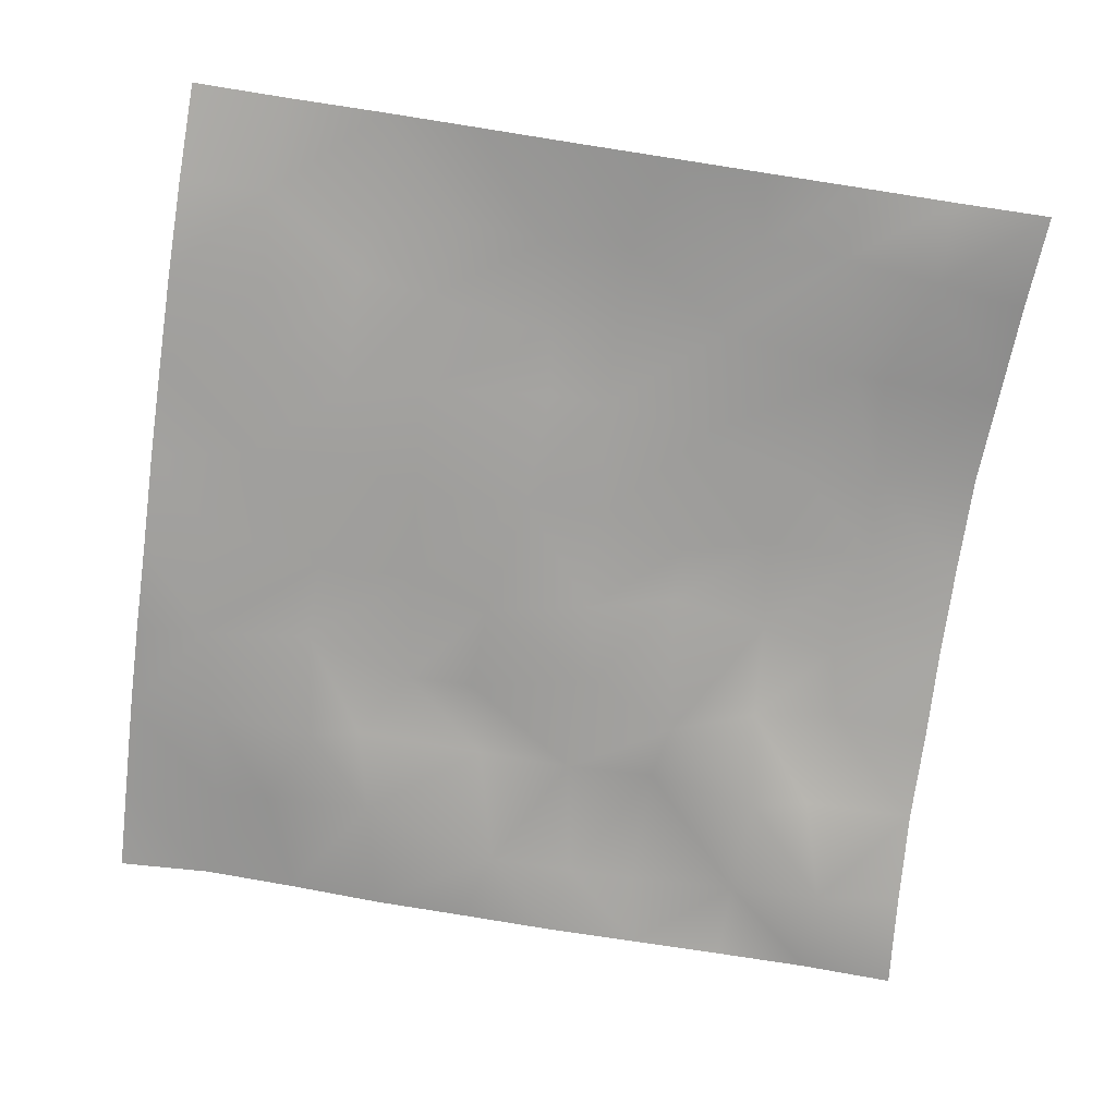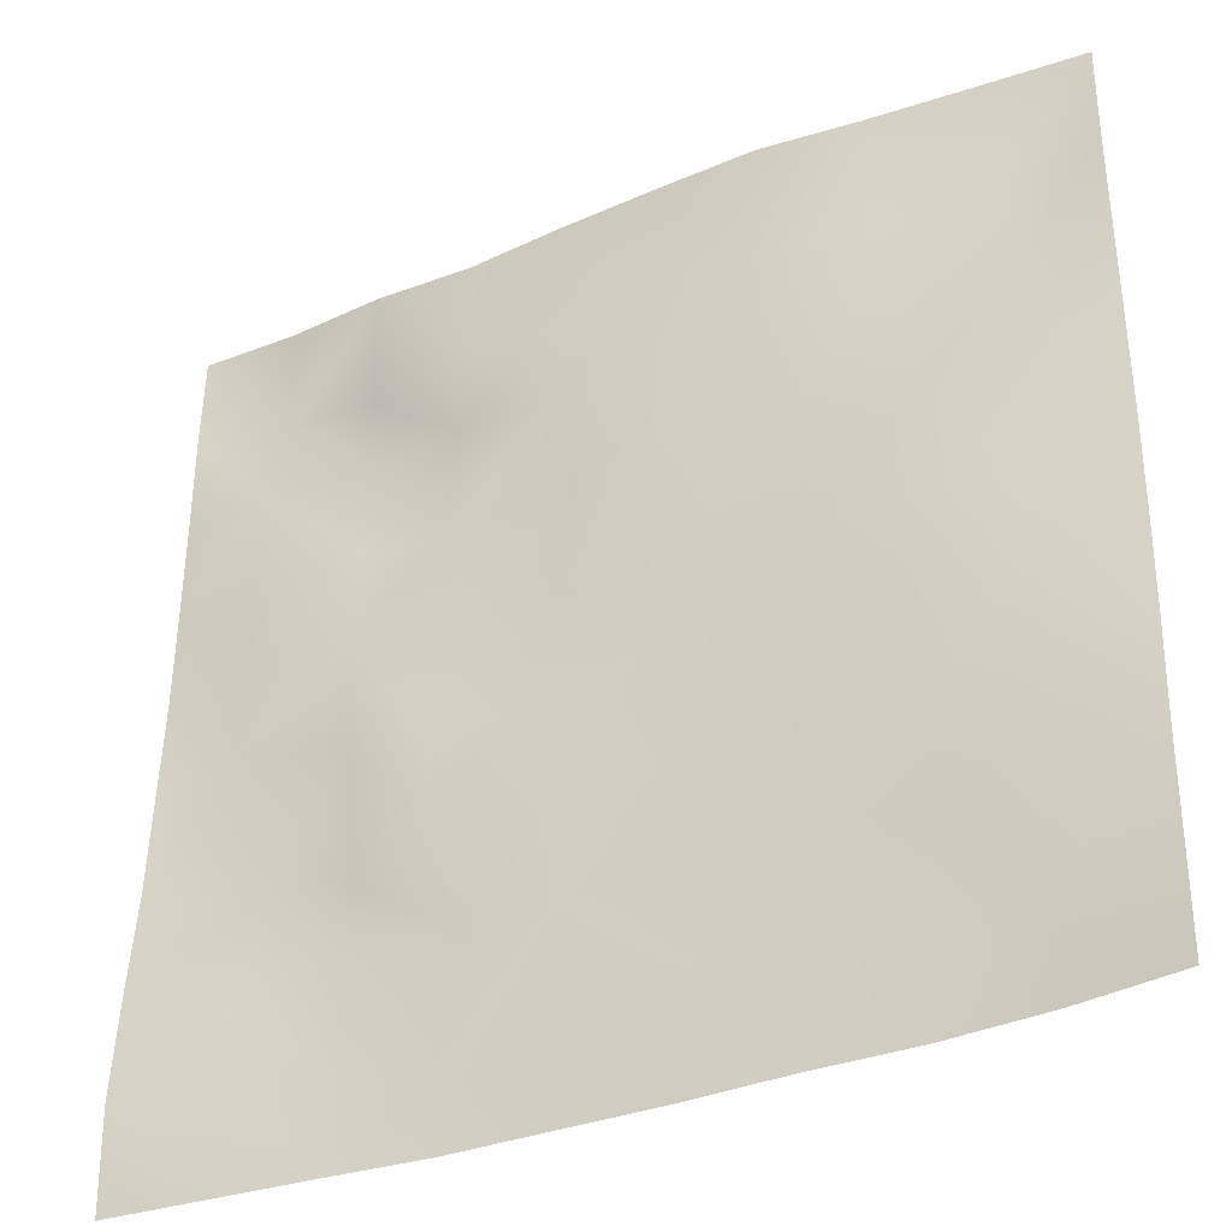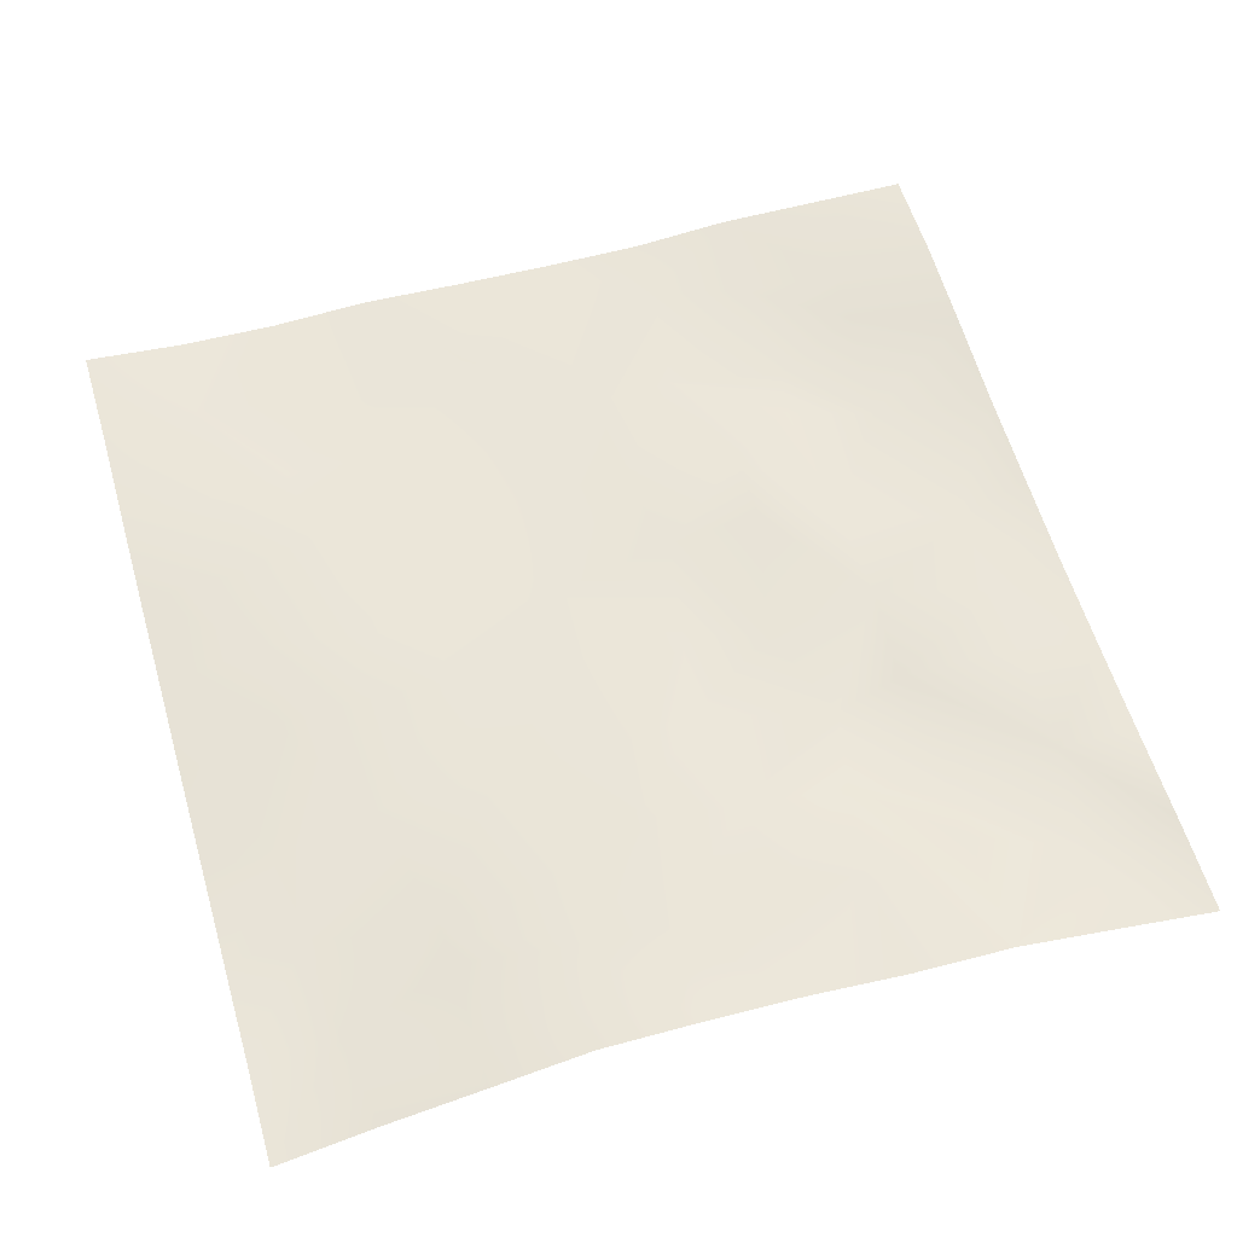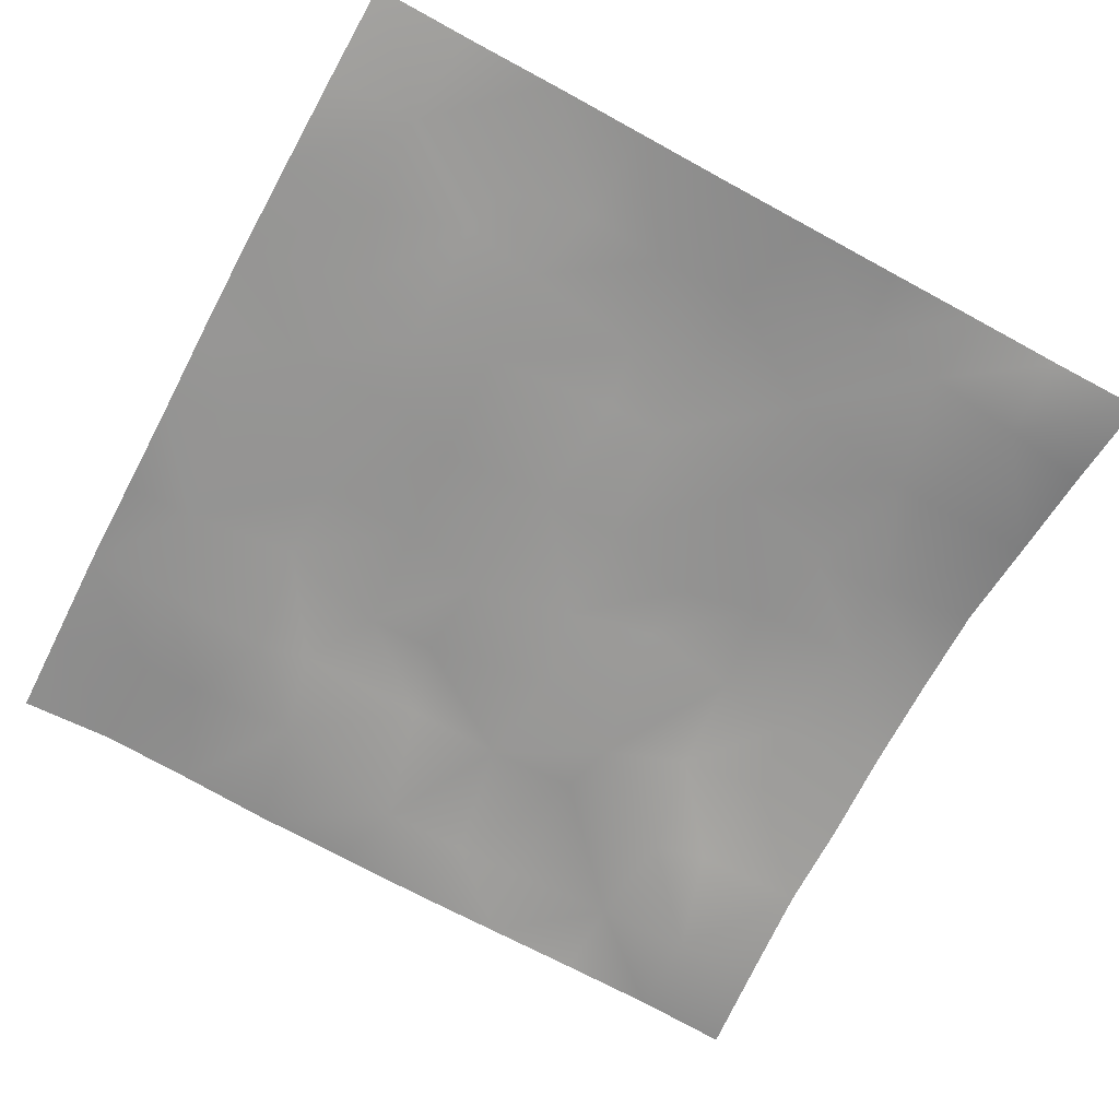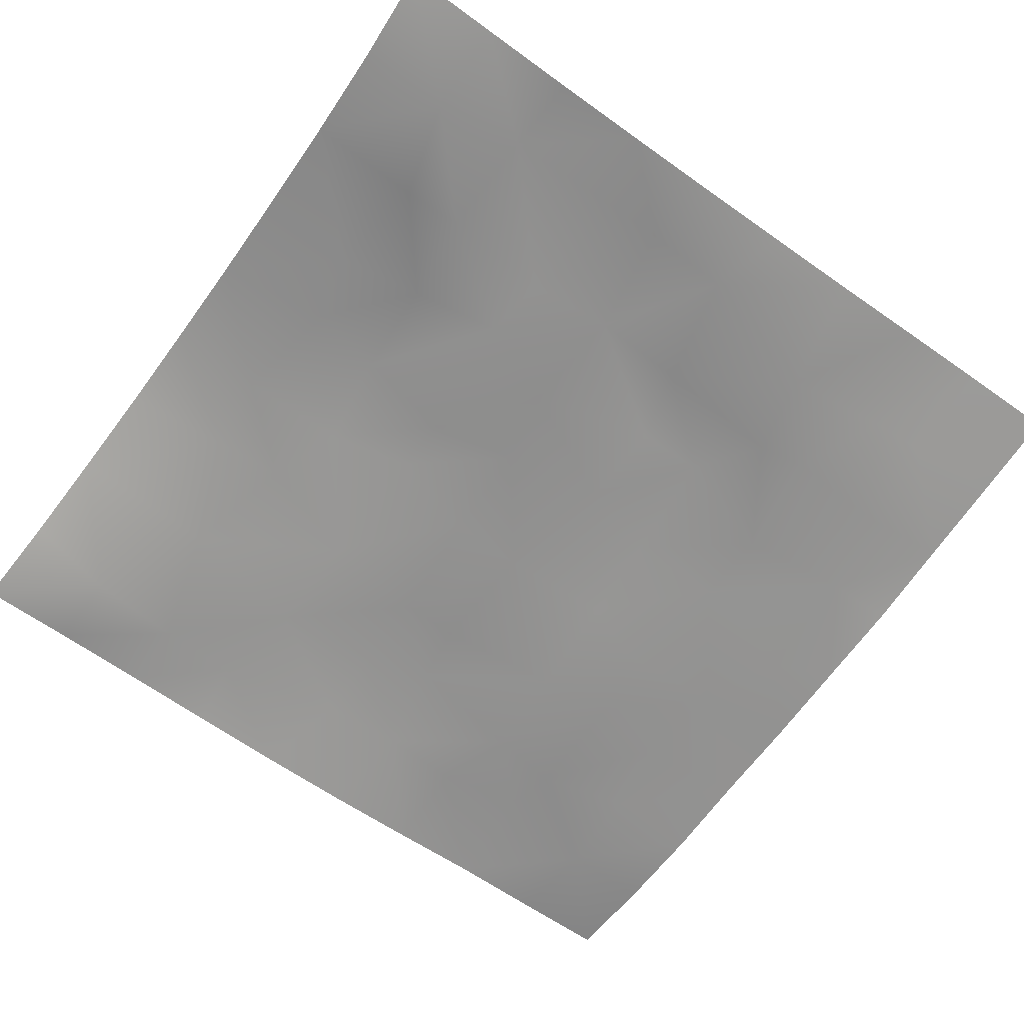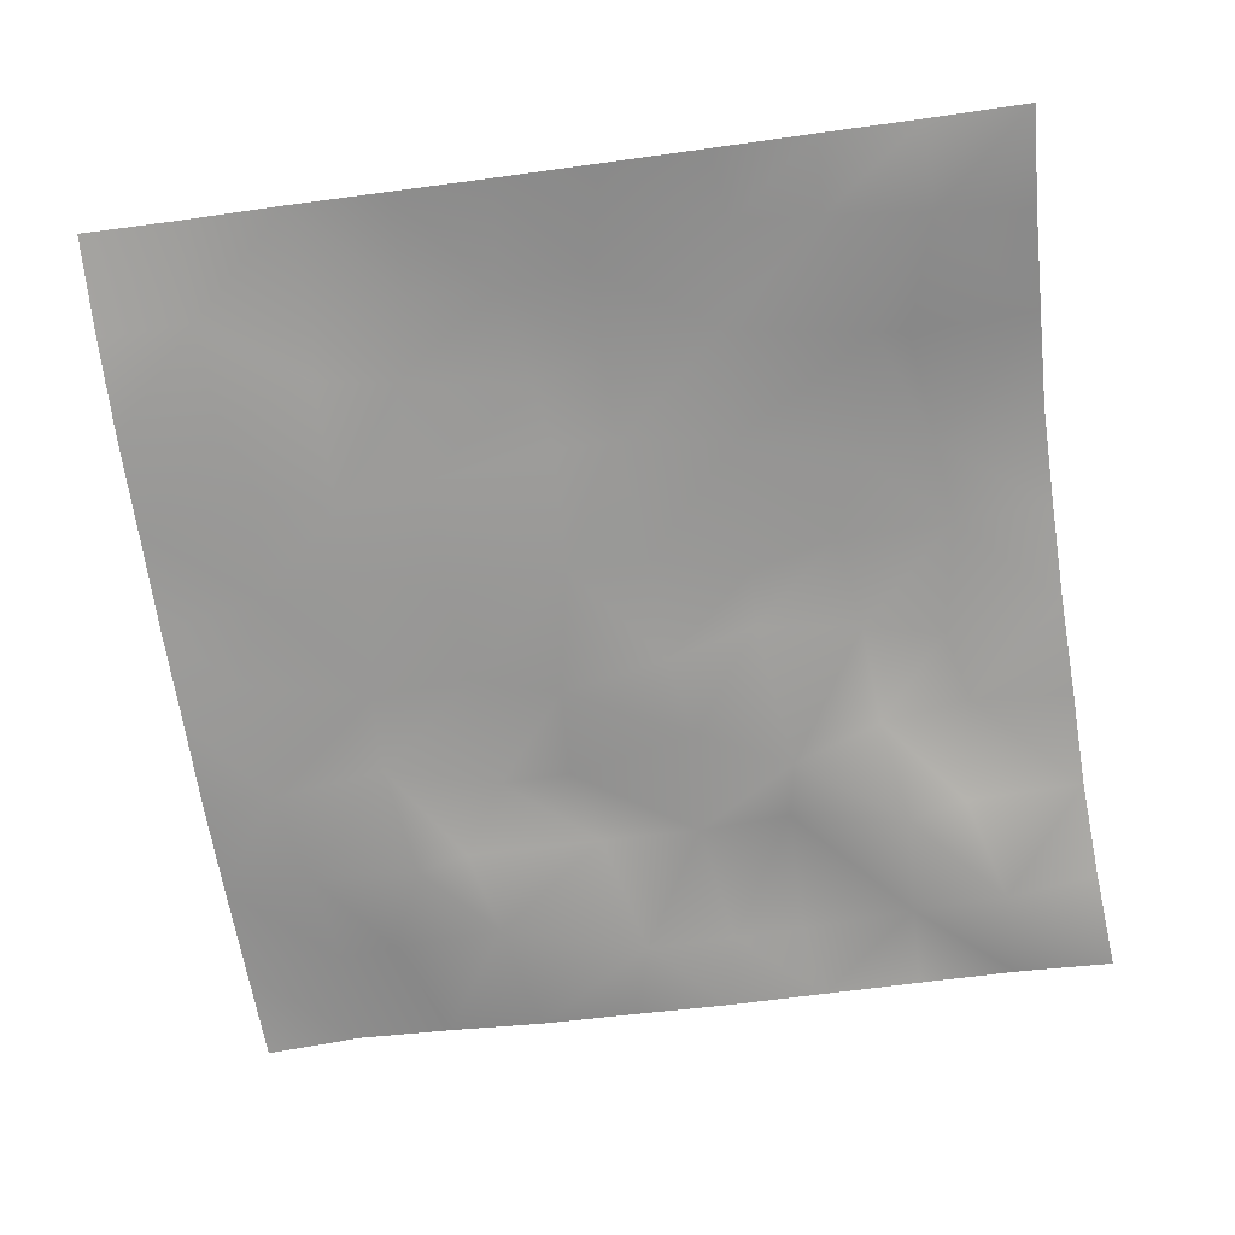
<metadata>
{"format":"obj","ext":"obj","renderer":"f3d","projection":"perspective","resolution":1024,"background":"white","views":[{"elev":-71.6,"azim":81.8,"up":"+Z"},{"elev":-35.2,"azim":27.5,"up":"+Y"},{"elev":57.7,"azim":164.0,"up":"+Z"},{"elev":-67.5,"azim":61.9,"up":"+Z"},{"elev":-66.6,"azim":-125.7,"up":"+Z"},{"elev":-68.8,"azim":98.6,"up":"+Z"}]}
</metadata>
<code>
o GNATVCloth
v -4.972 -4.977 0.4322
v 5.039 -4.993 0.4502
v -5.013 5.021 0.004229
v 4.987 5.021 0.004229
v -3.867 -5.004 0.4004
v -2.755 -5.031 0.3703
v -1.641 -5.032 0.2741
v -0.5265 -5.035 0.2701
v 0.592 -5.047 0.2792
v 1.709 -5.049 0.319
v 2.823 -5.035 0.2752
v 3.936 -5.016 0.3206
v 3.867 4.959 0.1386
v 2.753 4.917 0.2619
v 1.648 4.882 0.4092
v 0.542 4.871 0.3728
v -0.5642 4.869 0.3111
v -1.66 4.883 0.2026
v -2.773 4.901 0.2062
v -3.885 4.945 0.0738
v -4.991 3.907 0.07072
v -4.978 2.792 0.08948
v -4.972 1.677 0.1104
v -4.969 0.5628 0.1371
v -4.965 -0.5482 0.2037
v -4.964 -1.659 0.2664
v -4.96 -2.766 0.3897
v -4.957 -3.875 0.485
v 5.031 -3.883 0.3806
v 5.03 -2.77 0.3378
v 5.028 -1.662 0.244
v 5.022 -0.5519 0.1635
v 5.016 0.5605 0.1151
v 5.006 1.675 0.0895
v 4.998 2.79 0.06813
v 4.987 3.906 0.03919
v -3.793 -3.858 0.3692
v -3.755 -3.209 0.3469
v -3.624 -1.929 0.1706
v -4.08 -0.2744 0.1301
v -4.112 0.7402 0.1621
v -4.109 1.527 0.1467
v -4.057 2.82 0.1448
v -3.926 3.884 -0.09114
v -2.676 -4.013 0.2861
v -2.753 -2.747 0.2035
v -2.637 -2.156 0.2366
v -2.723 -0.6124 0.3209
v -2.762 0.5193 0.3251
v -2.689 1.566 0.2316
v -2.831 2.885 -0.01579
v -2.761 3.562 0.158
v -1.618 -4.233 0.2943
v -1.466 -2.923 0.2766
v -1.859 -1.64 0.3637
v -1.846 -0.8424 0.3413
v -1.505 0.6415 0.1759
v -1.967 1.689 0.04871
v -1.719 2.721 0.2727
v -1.559 3.74 0.241
v -0.1996 -4.312 0.2879
v -0.5582 -2.887 0.2975
v -0.5186 -1.751 0.3106
v -0.8133 -0.7713 0.2631
v -0.5843 0.4419 0.2374
v -0.3583 1.471 0.2818
v -0.5603 2.652 0.3571
v -0.7457 3.545 0.2794
v 0.7674 -3.891 0.3027
v 0.8348 -2.606 0.2359
v 0.5496 -1.824 0.2724
v 0.6344 -0.4912 0.2748
v 0.6032 0.4188 0.2761
v 0.3142 1.526 0.2824
v 0.5365 2.492 0.2965
v 0.5476 3.779 0.2863
v 1.977 -3.65 0.2663
v 1.698 -2.837 0.2508
v 1.846 -1.925 0.3019
v 2.008 -0.3979 0.2647
v 1.992 0.2871 0.2626
v 1.839 1.547 0.2222
v 1.425 2.822 0.3051
v 1.48 3.667 0.261
v 2.814 -3.922 0.2845
v 3.123 -2.839 0.3242
v 2.979 -1.968 0.2786
v 2.746 -0.5098 0.3155
v 2.992 0.2851 0.2868
v 3.088 1.582 0.2015
v 2.792 3.153 0.2378
v 2.749 3.515 0.2007
v 3.938 -3.974 0.3259
v 3.686 -2.72 0.3582
v 3.903 -1.681 0.3042
v 3.84 -0.7276 0.2483
v 3.902 0.2801 0.2282
v 4.193 1.797 0.1513
v 4.151 2.759 0.06771
v 4.032 3.885 -0.0106
f 100 4 13
f 44 3 21
f 44 19 20
f 60 19 52
f 60 17 18
f 76 17 68
f 84 16 76
f 84 14 15
f 100 14 92
f 11 93 85
f 93 86 85
f 94 87 86
f 87 96 88
f 96 89 88
f 97 90 89
f 90 99 91
f 91 100 92
f 10 85 77
f 77 86 78
f 78 87 79
f 79 88 80
f 88 81 80
f 81 90 82
f 82 91 83
f 91 84 83
f 10 69 9
f 69 78 70
f 70 79 71
f 79 72 71
f 72 81 73
f 73 82 74
f 82 75 74
f 83 76 75
f 9 61 8
f 69 62 61
f 62 71 63
f 63 72 64
f 72 65 64
f 65 74 66
f 66 75 67
f 67 76 68
f 8 53 7
f 53 62 54
f 54 63 55
f 55 64 56
f 64 57 56
f 57 66 58
f 58 67 59
f 59 68 60
f 6 53 45
f 45 54 46
f 54 47 46
f 55 48 47
f 56 49 48
f 49 58 50
f 58 51 50
f 59 52 51
f 6 37 5
f 45 38 37
f 46 39 38
f 39 48 40
f 40 49 41
f 41 50 42
f 50 43 42
f 51 44 43
f 5 28 1
f 28 38 27
f 27 39 26
f 26 40 25
f 40 24 25
f 41 23 24
f 23 43 22
f 43 21 22
f 2 93 12
f 93 30 94
f 30 95 94
f 31 96 95
f 32 97 96
f 33 98 97
f 98 35 99
f 99 36 100
f 100 36 4
f 44 20 3
f 44 52 19
f 60 18 19
f 60 68 17
f 76 16 17
f 84 15 16
f 84 92 14
f 100 13 14
f 11 12 93
f 93 94 86
f 94 95 87
f 87 95 96
f 96 97 89
f 97 98 90
f 90 98 99
f 91 99 100
f 10 11 85
f 77 85 86
f 78 86 87
f 79 87 88
f 88 89 81
f 81 89 90
f 82 90 91
f 91 92 84
f 10 77 69
f 69 77 78
f 70 78 79
f 79 80 72
f 72 80 81
f 73 81 82
f 82 83 75
f 83 84 76
f 9 69 61
f 69 70 62
f 62 70 71
f 63 71 72
f 72 73 65
f 65 73 74
f 66 74 75
f 67 75 76
f 8 61 53
f 53 61 62
f 54 62 63
f 55 63 64
f 64 65 57
f 57 65 66
f 58 66 67
f 59 67 68
f 6 7 53
f 45 53 54
f 54 55 47
f 55 56 48
f 56 57 49
f 49 57 58
f 58 59 51
f 59 60 52
f 6 45 37
f 45 46 38
f 46 47 39
f 39 47 48
f 40 48 49
f 41 49 50
f 50 51 43
f 51 52 44
f 5 37 28
f 28 37 38
f 27 38 39
f 26 39 40
f 40 41 24
f 41 42 23
f 23 42 43
f 43 44 21
f 2 29 93
f 93 29 30
f 30 31 95
f 31 32 96
f 32 33 97
f 33 34 98
f 98 34 35
f 99 35 36

</code>
